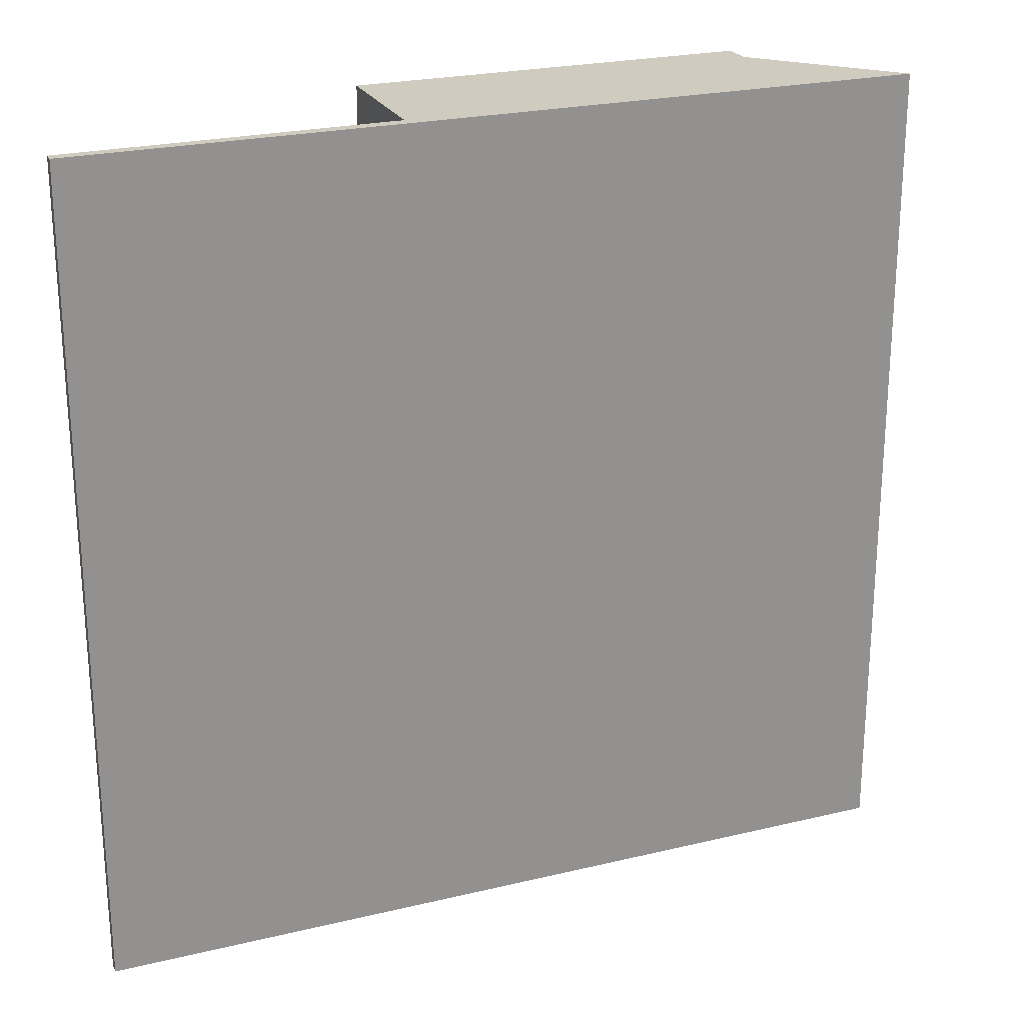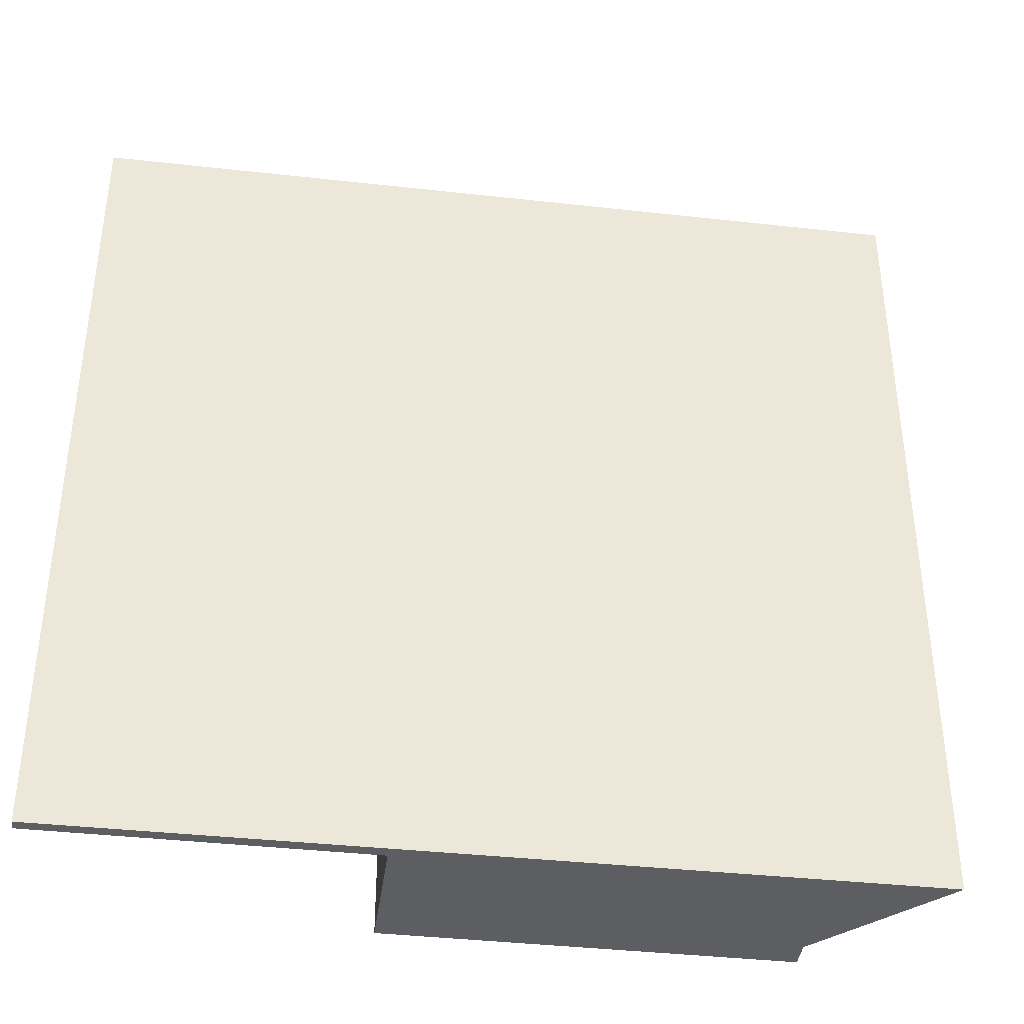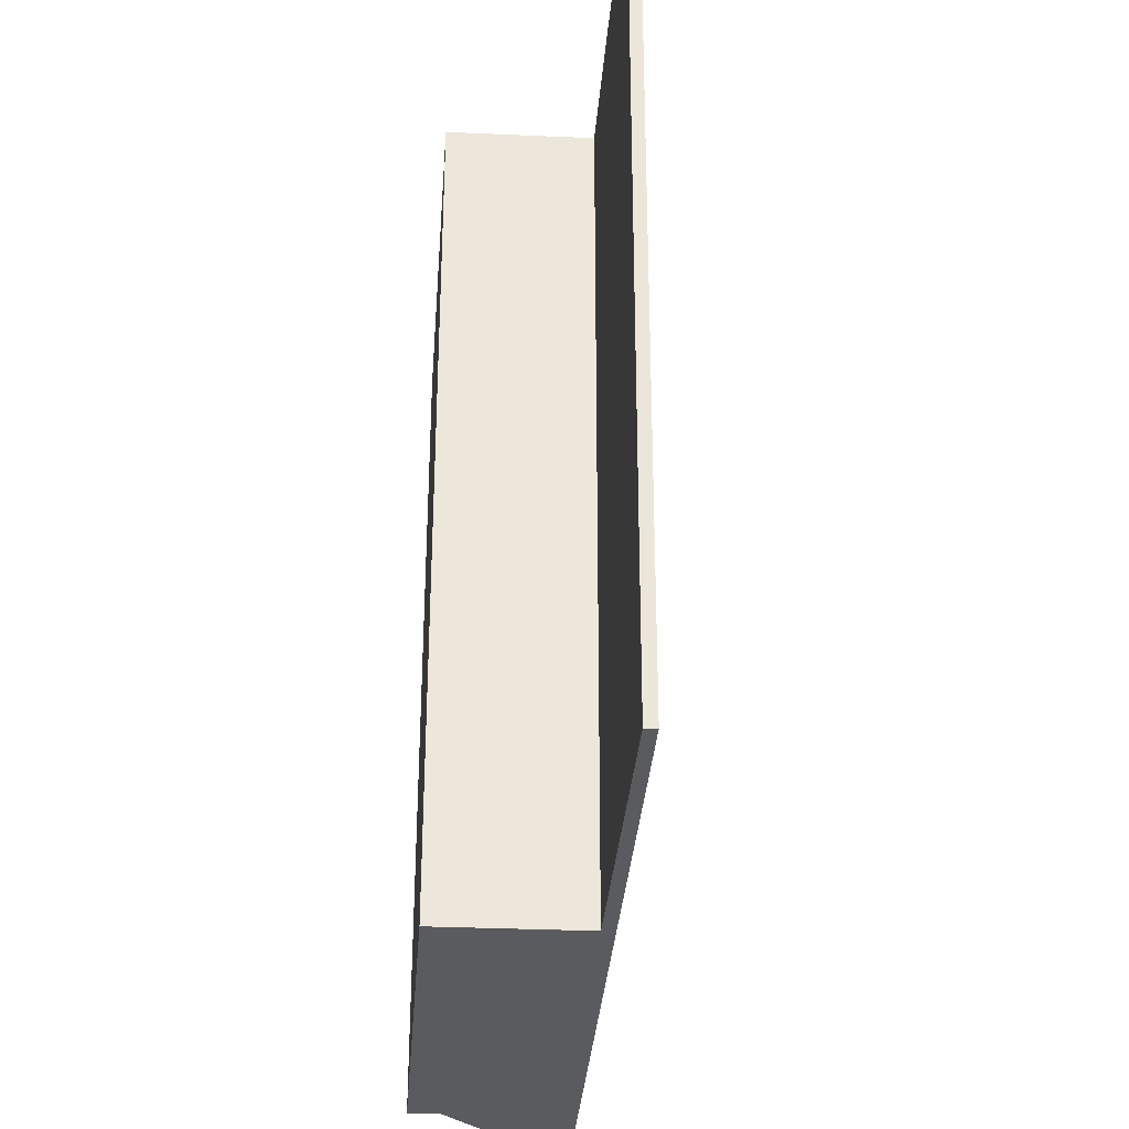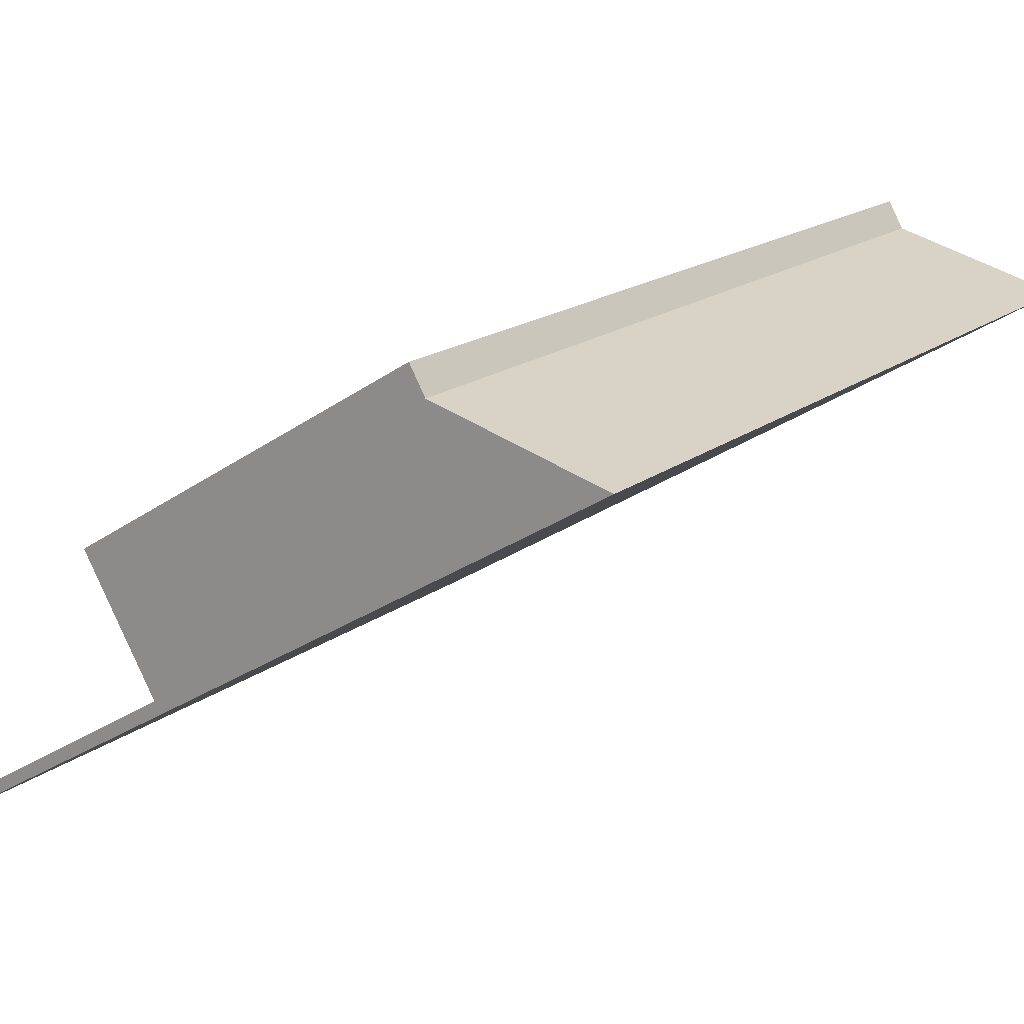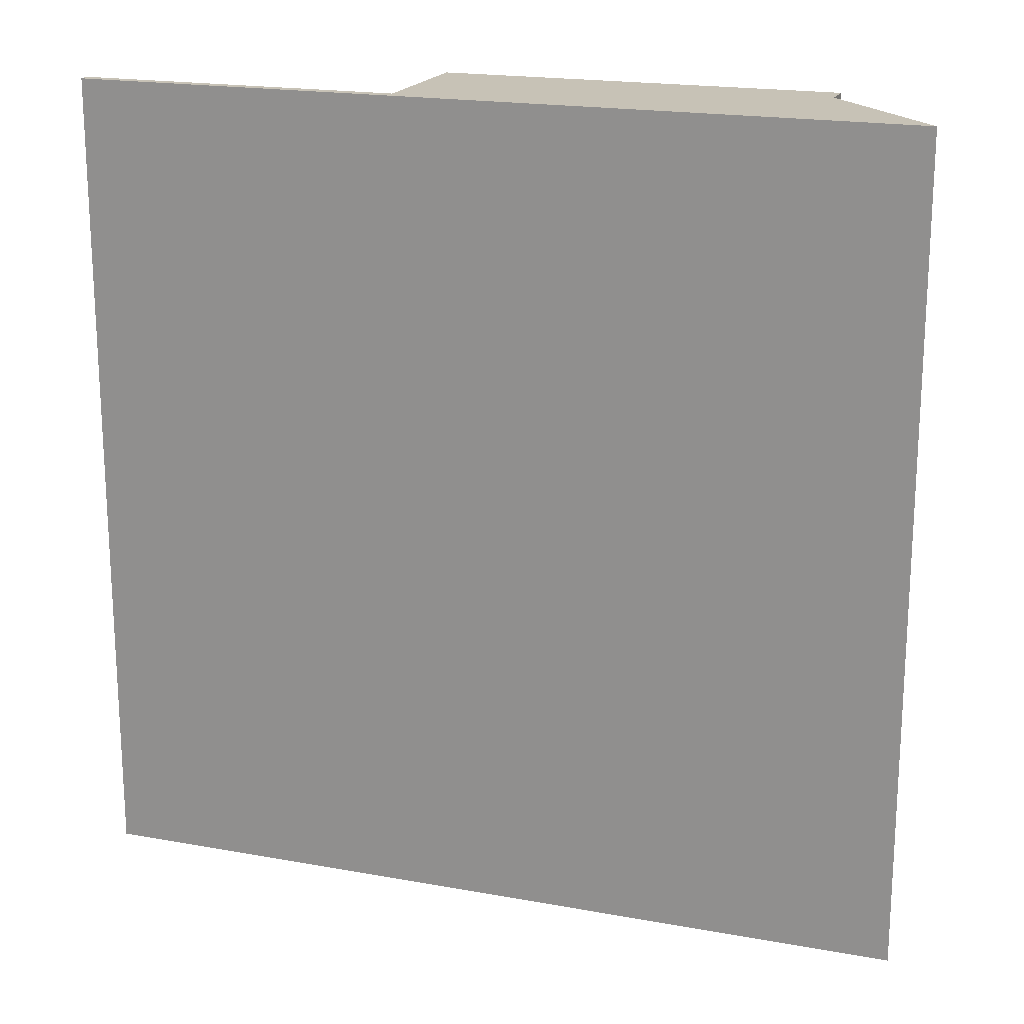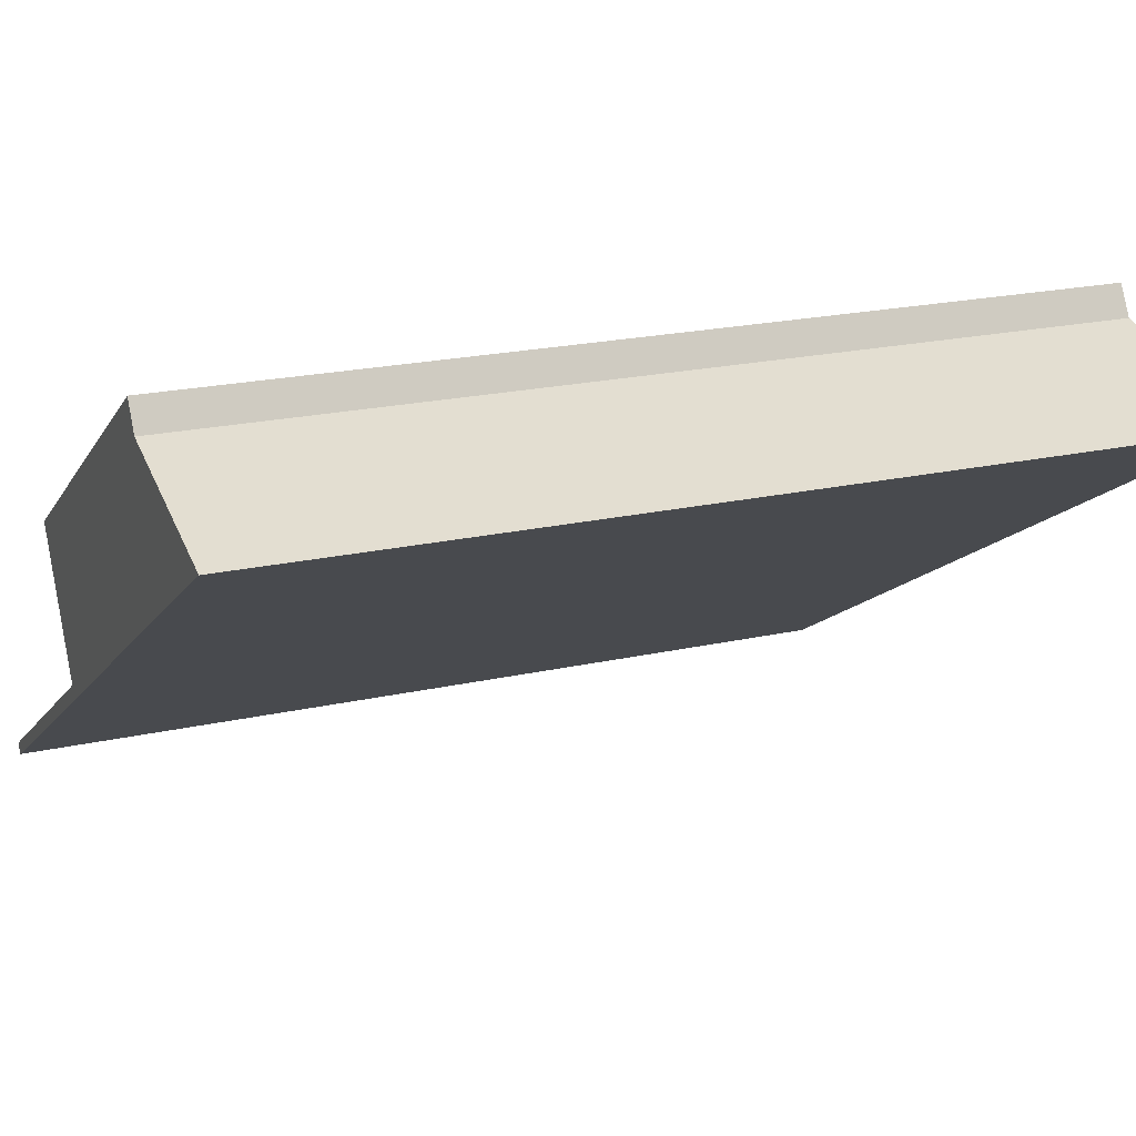
<metadata>
{"format":"obj","ext":"obj","renderer":"f3d","projection":"perspective","resolution":1024,"background":"white","views":[{"elev":23.7,"azim":-170.8,"up":"+Y"},{"elev":-38.5,"azim":-156.9,"up":"+Y"},{"elev":-32.9,"azim":117.0,"up":"+Y"},{"elev":17.1,"azim":-146.3,"up":"+Z"},{"elev":19.1,"azim":-129.8,"up":"+Y"},{"elev":20.7,"azim":-112.3,"up":"+Z"}]}
</metadata>
<code>
v  3.222 5.109 -0.833
v  1.021 5.109 0.29
v  1.113 5.109 0.451
v  0 5.109 3.128e-16
v  2.778 5.109 -1.588
v  4.243 5.109 -2.561
v  4.491 5.109 -2.631
v  4.457 5.109 -2.69
v  1.113 -2.762e-17 0.451
v  3.222 5.101e-17 -0.833
v  2.778 9.724e-17 -1.588
v  4.491 1.611e-16 -2.631
v  4.457 1.647e-16 -2.69
v  0 0 0
v  4.243 1.568e-16 -2.561
v  1.021 -1.776e-17 0.29
g defaultobject
f 1 2 3
f 4 5 6
f 5 4 2
f 5 2 1
f 6 5 7
f 6 7 8
f 9 1 3
f 1 9 10
f 11 7 5
f 7 11 12
f 10 5 1
f 5 10 11
f 12 8 7
f 8 12 13
f 13 6 8
f 6 13 4
f 4 13 14
f 14 13 15
f 14 2 4
f 2 14 16
f 16 3 2
f 3 16 9
f 16 10 9
f 13 12 15
f 11 15 12
f 14 15 11
f 10 14 11
f 16 14 10

</code>
